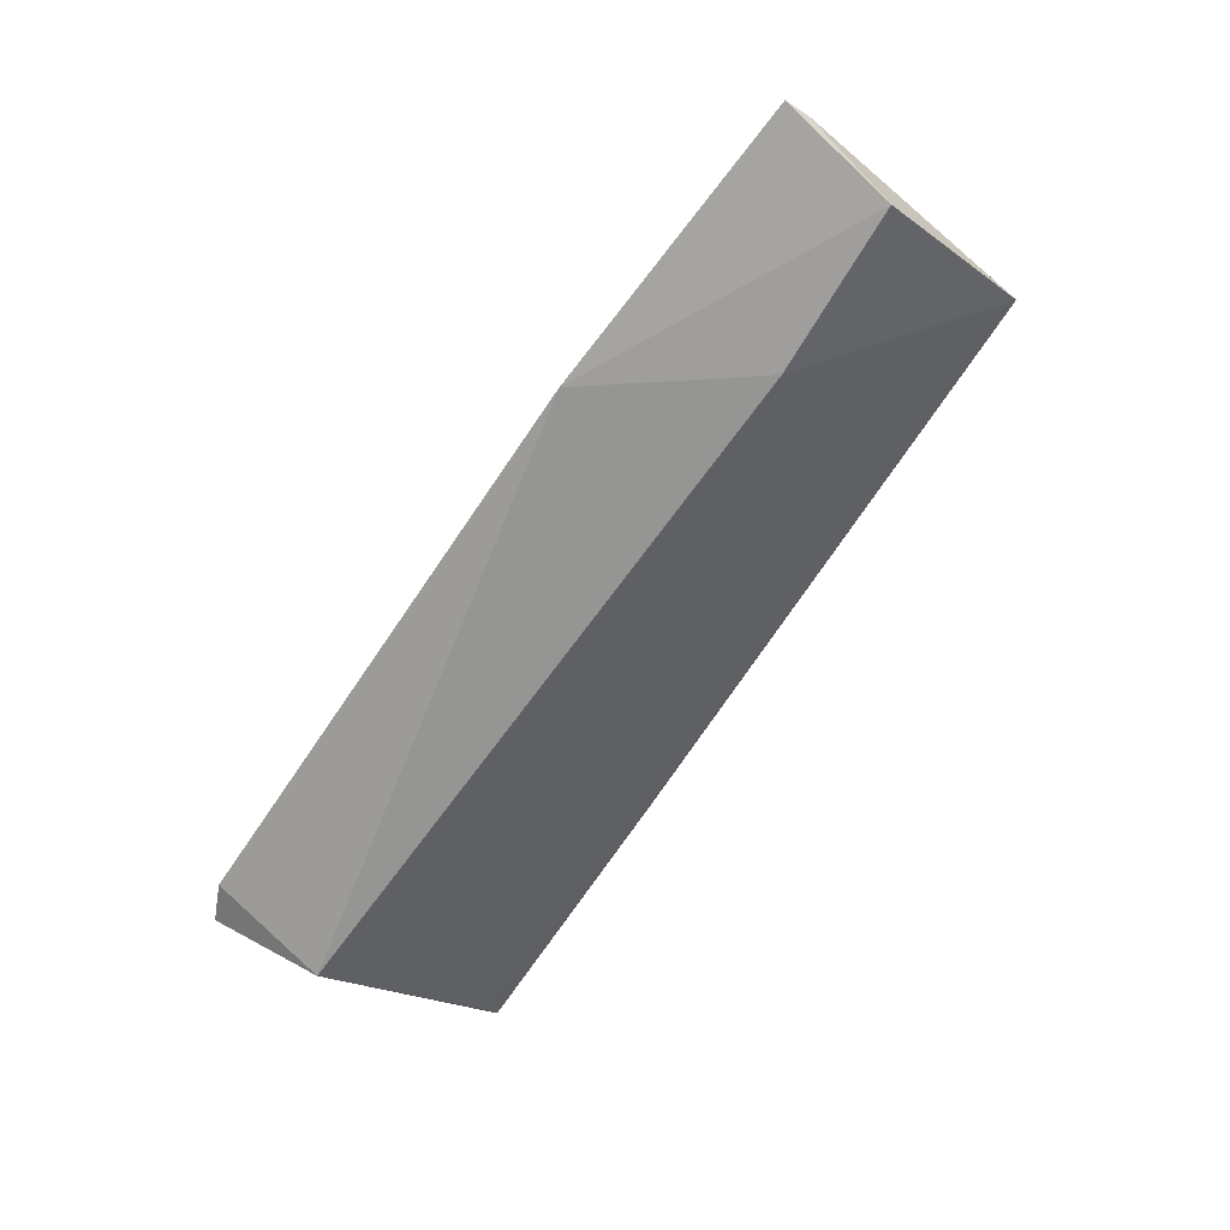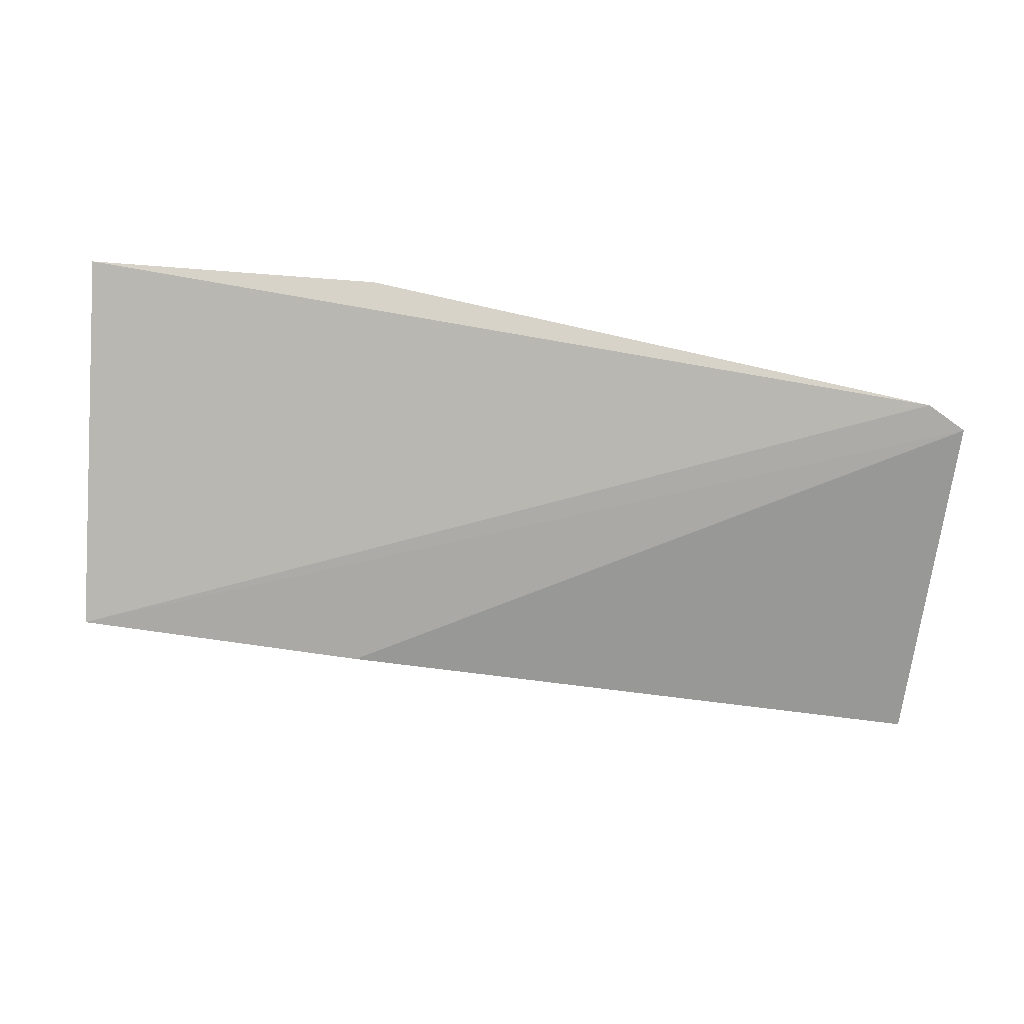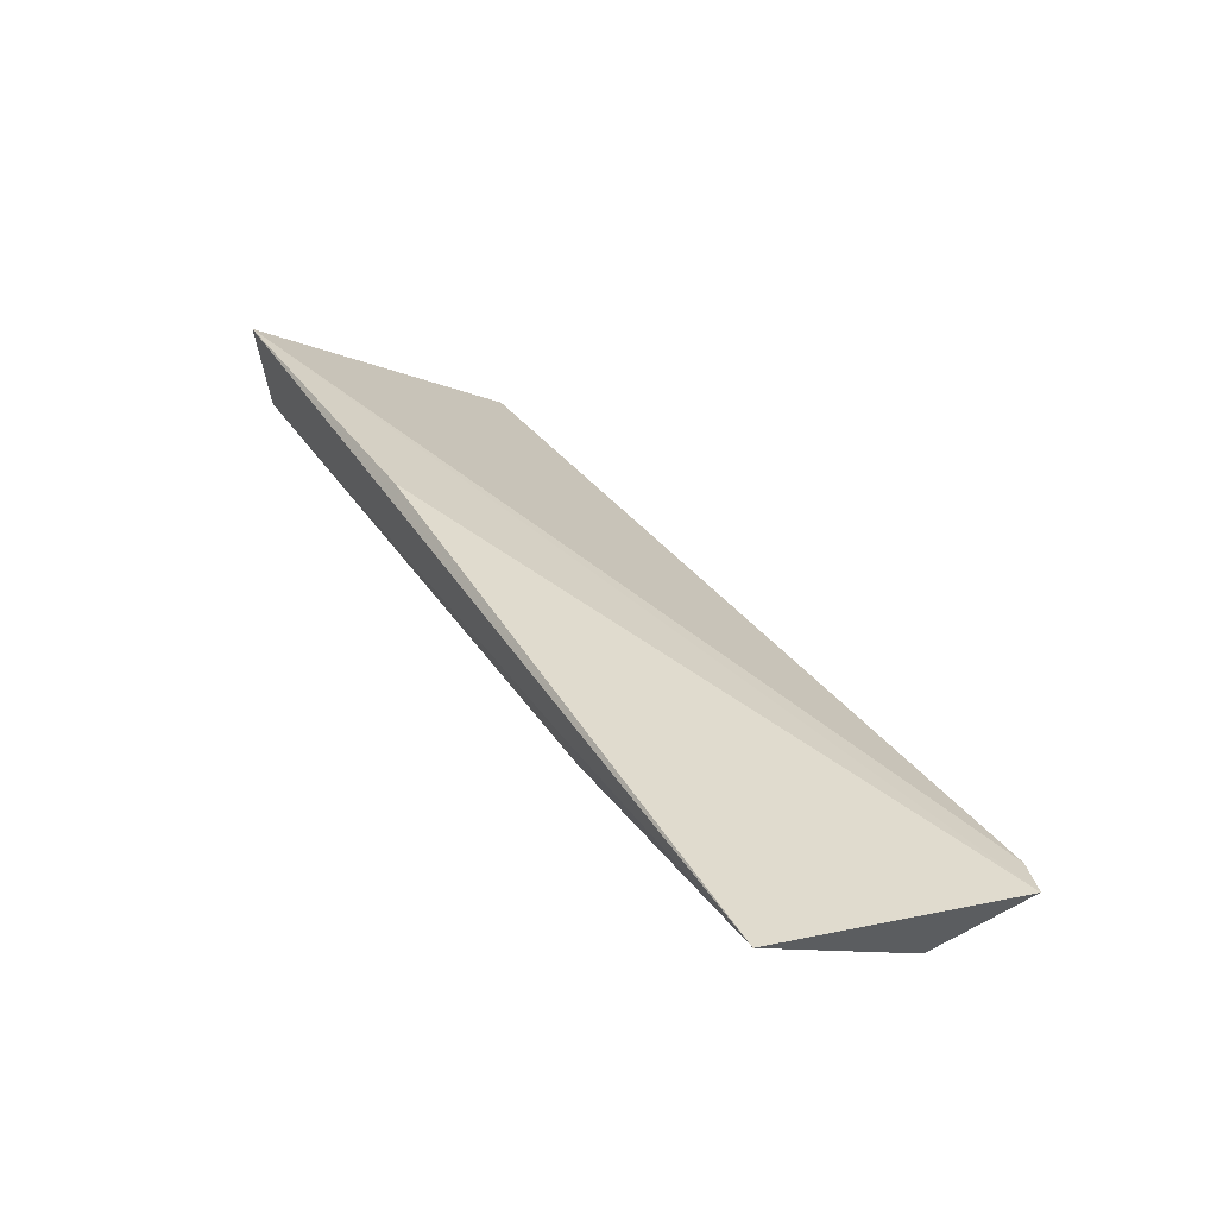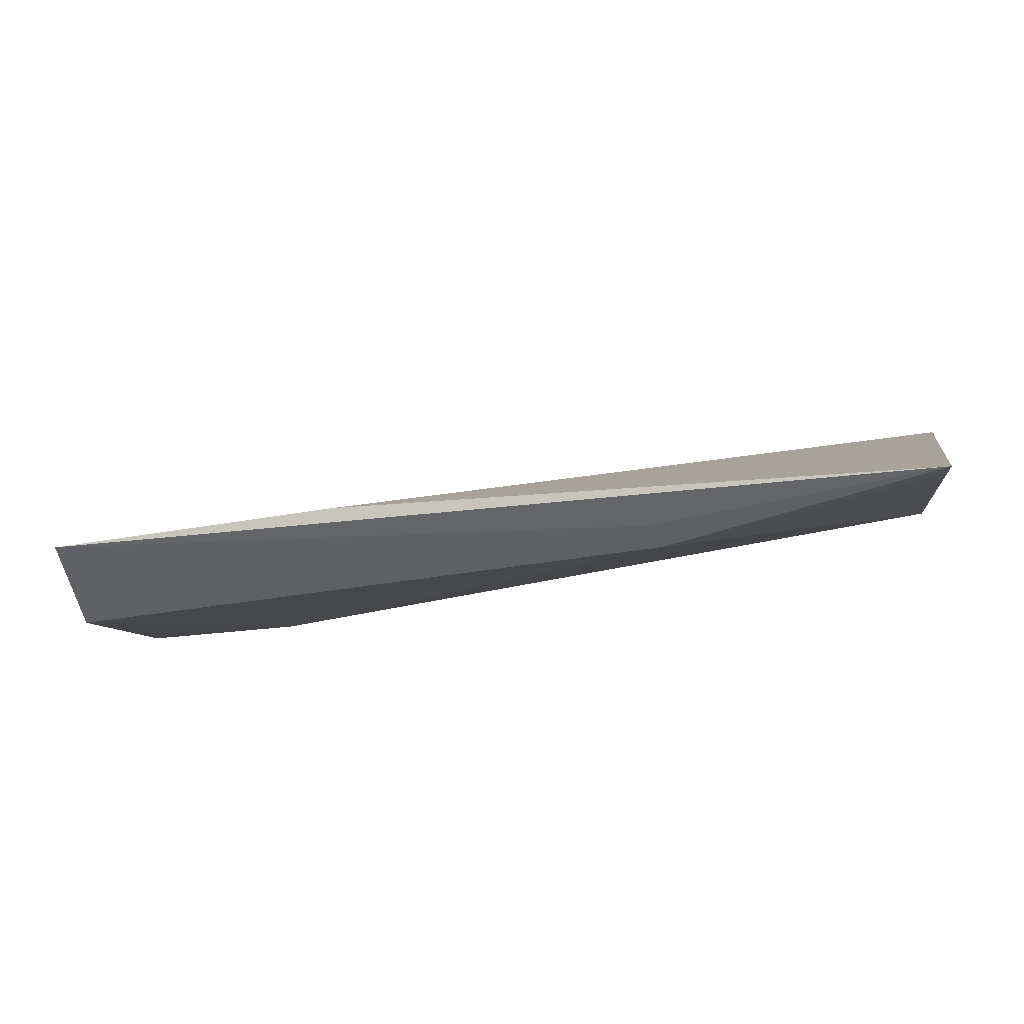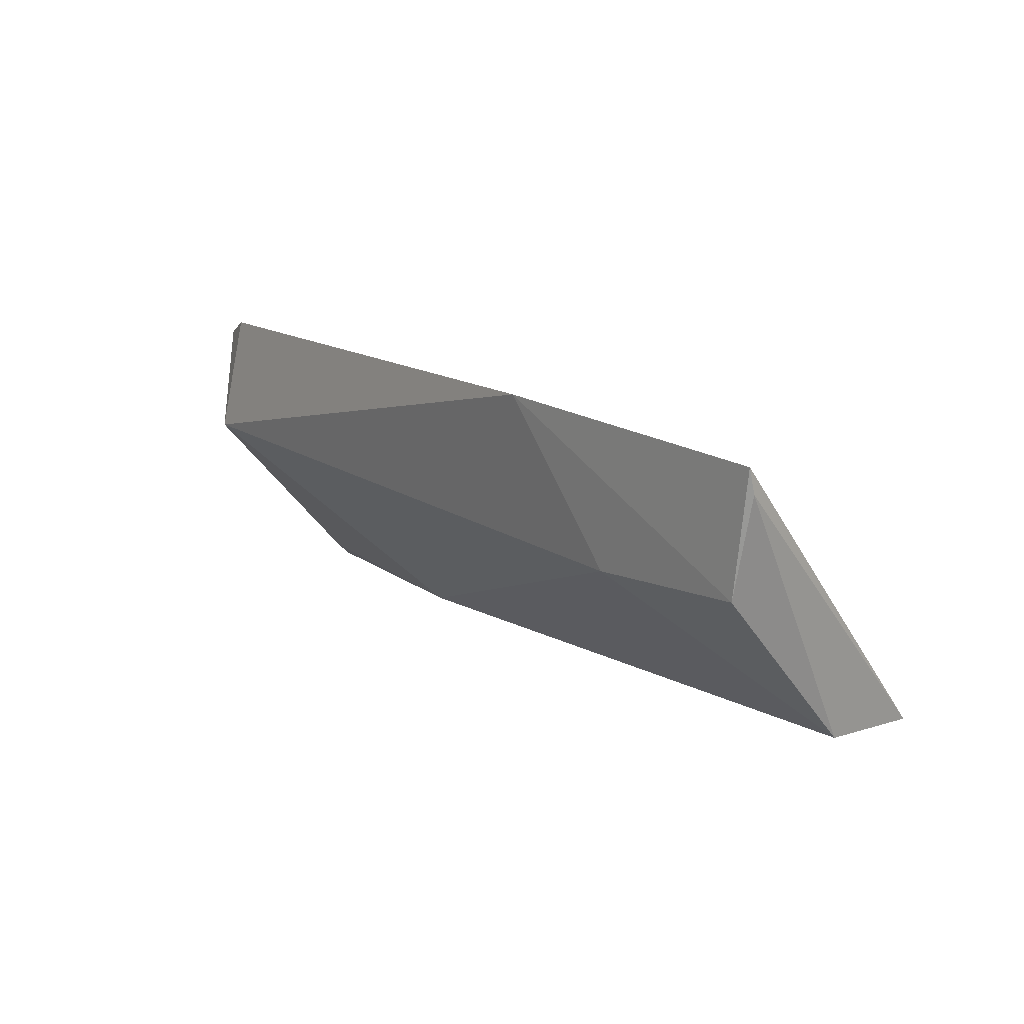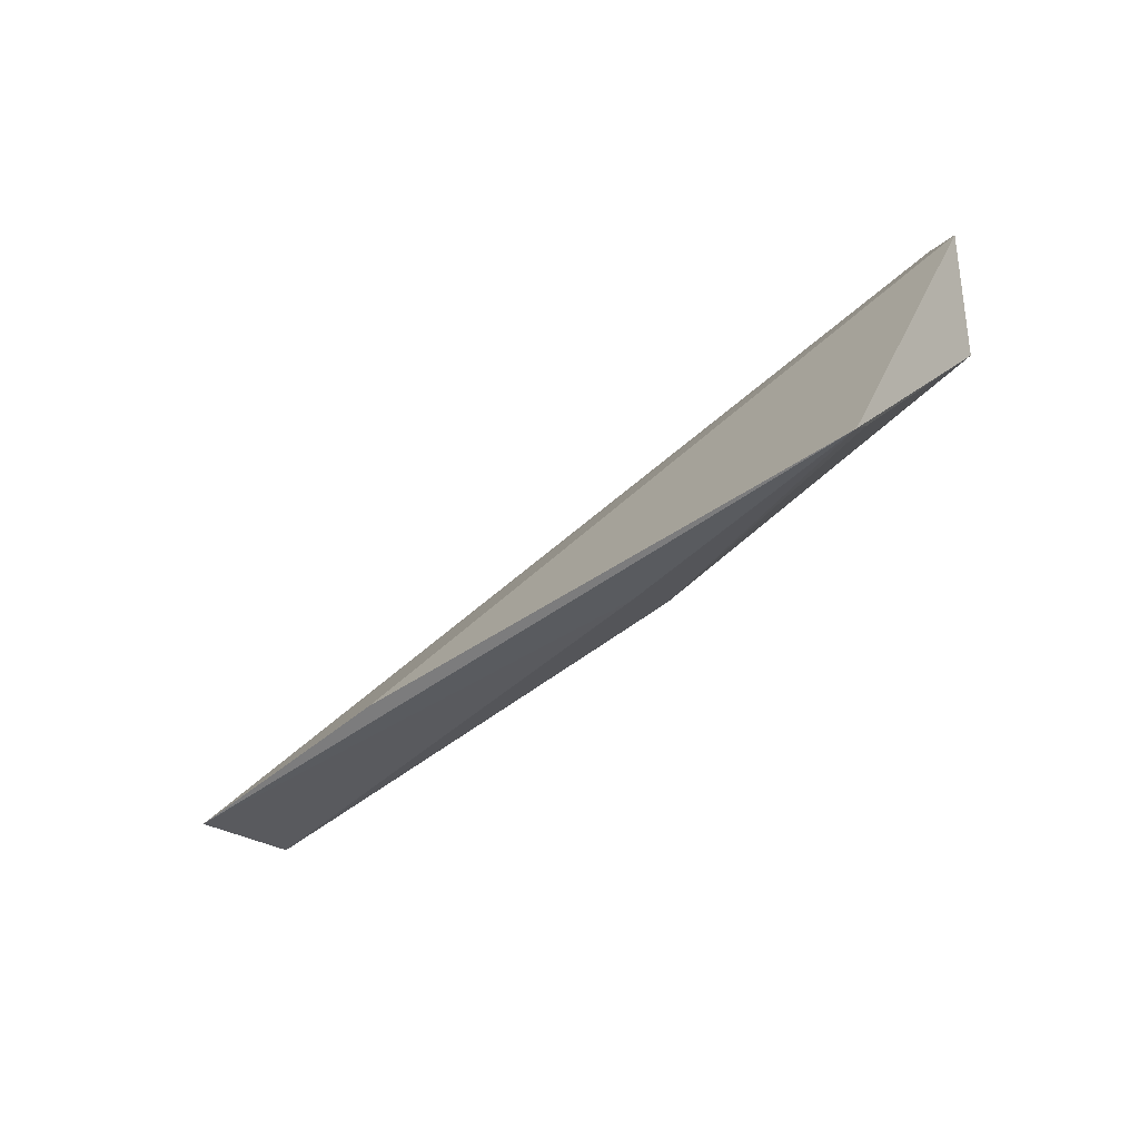
<metadata>
{"format":"obj","ext":"obj","renderer":"f3d","projection":"perspective","resolution":1024,"background":"white","views":[{"elev":-69.2,"azim":-130.2,"up":"+Z"},{"elev":44.2,"azim":7.1,"up":"+Y"},{"elev":40.7,"azim":51.4,"up":"+Z"},{"elev":-60.5,"azim":13.5,"up":"+Y"},{"elev":21.5,"azim":-127.6,"up":"+Y"},{"elev":-42.7,"azim":51.7,"up":"+Y"}]}
</metadata>
<code>
v 0.2648 -0.1159 -0.06912
v 0.264 -0.1122 -0.07263
v 0.2624 -0.04768 -0.09862
v 0.08356 -0.03143 -0.1046
v 0.08429 -0.09079 -0.07844
v 0.2628 -0.07246 -0.1045
v 0.2081 -0.106 -0.07962
v 0.08564 -0.09402 -0.05764
v 0.1438 -0.03364 -0.1077
v 0.1178 -0.06112 -0.1073
v 0.27 -0.05203 -0.09659
v 0.2065 -0.1078 -0.07309
v 0.08298 -0.03635 -0.1039
v 0.08478 -0.05596 -0.1062
v 0.145 -0.09955 -0.05915
f 6 1 2
f 7 2 1
f 7 6 2
f 8 3 4
f 9 4 3
f 9 3 6
f 10 9 6
f 10 7 5
f 10 6 7
f 11 6 3
f 11 1 6
f 11 3 8
f 12 7 1
f 12 5 7
f 12 8 5
f 12 1 8
f 13 8 4
f 13 5 8
f 14 4 9
f 14 9 10
f 14 13 4
f 14 10 5
f 14 5 13
f 15 11 8
f 15 8 1
f 15 1 11

</code>
